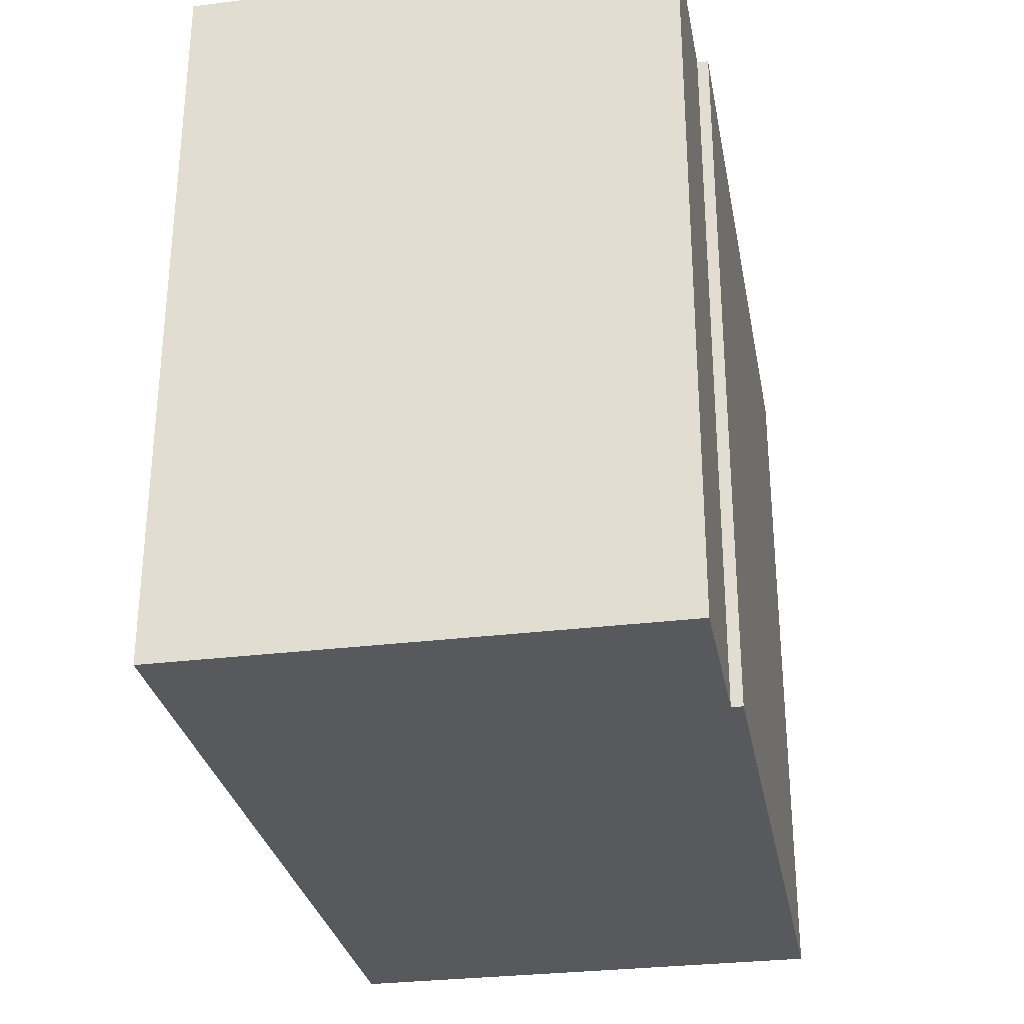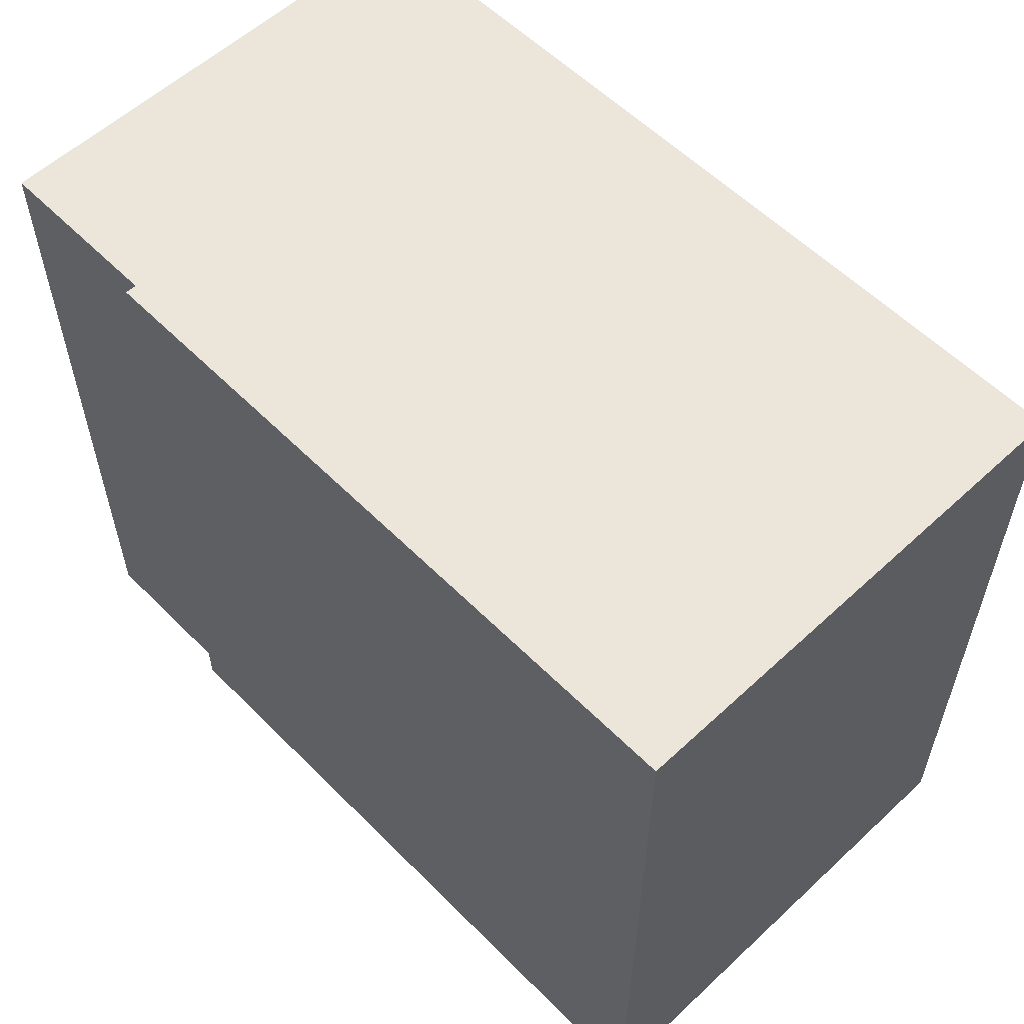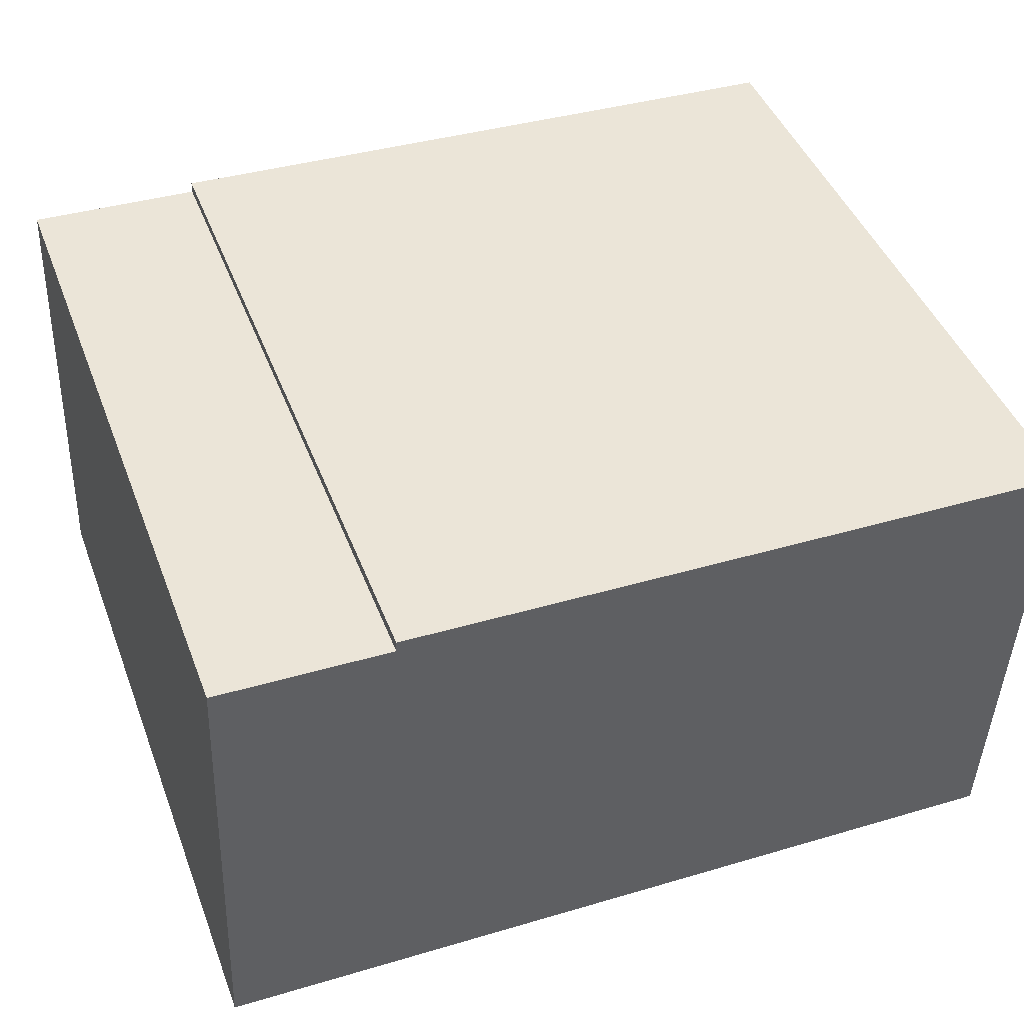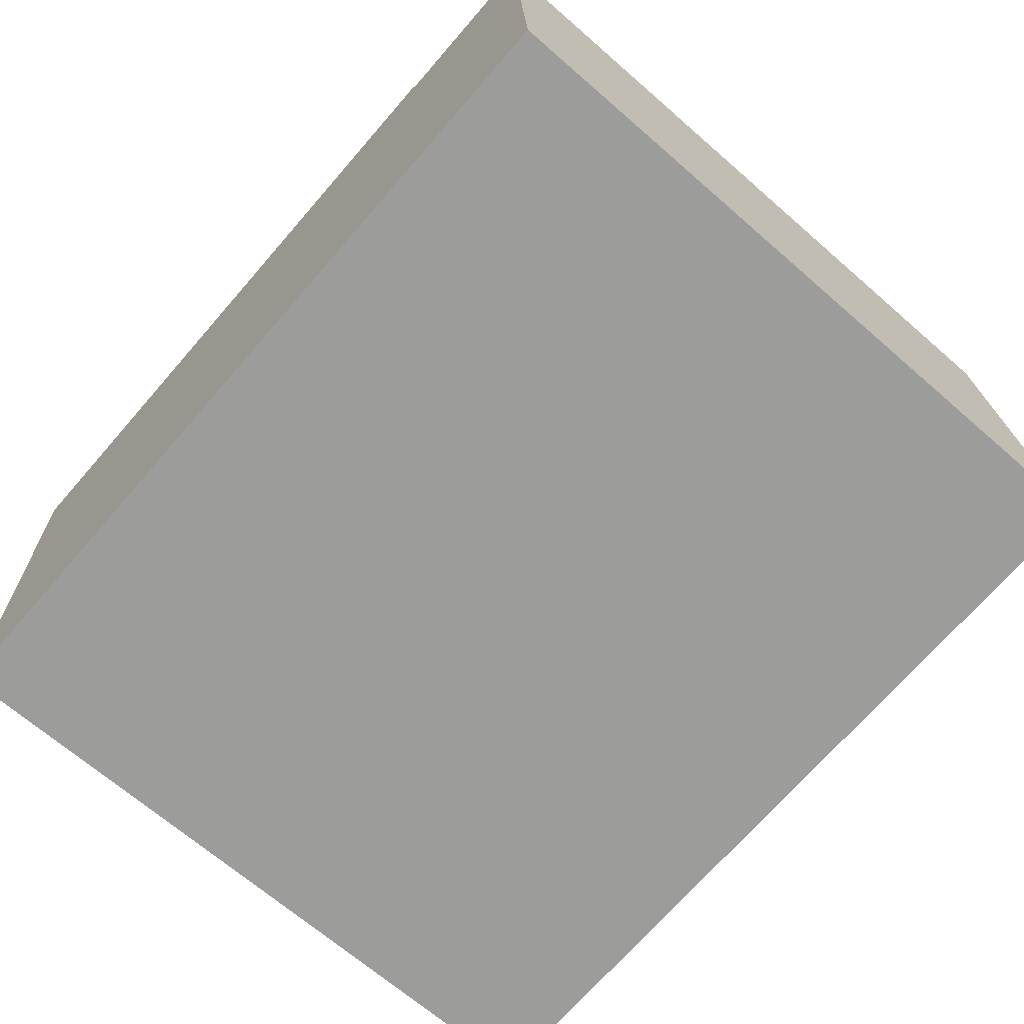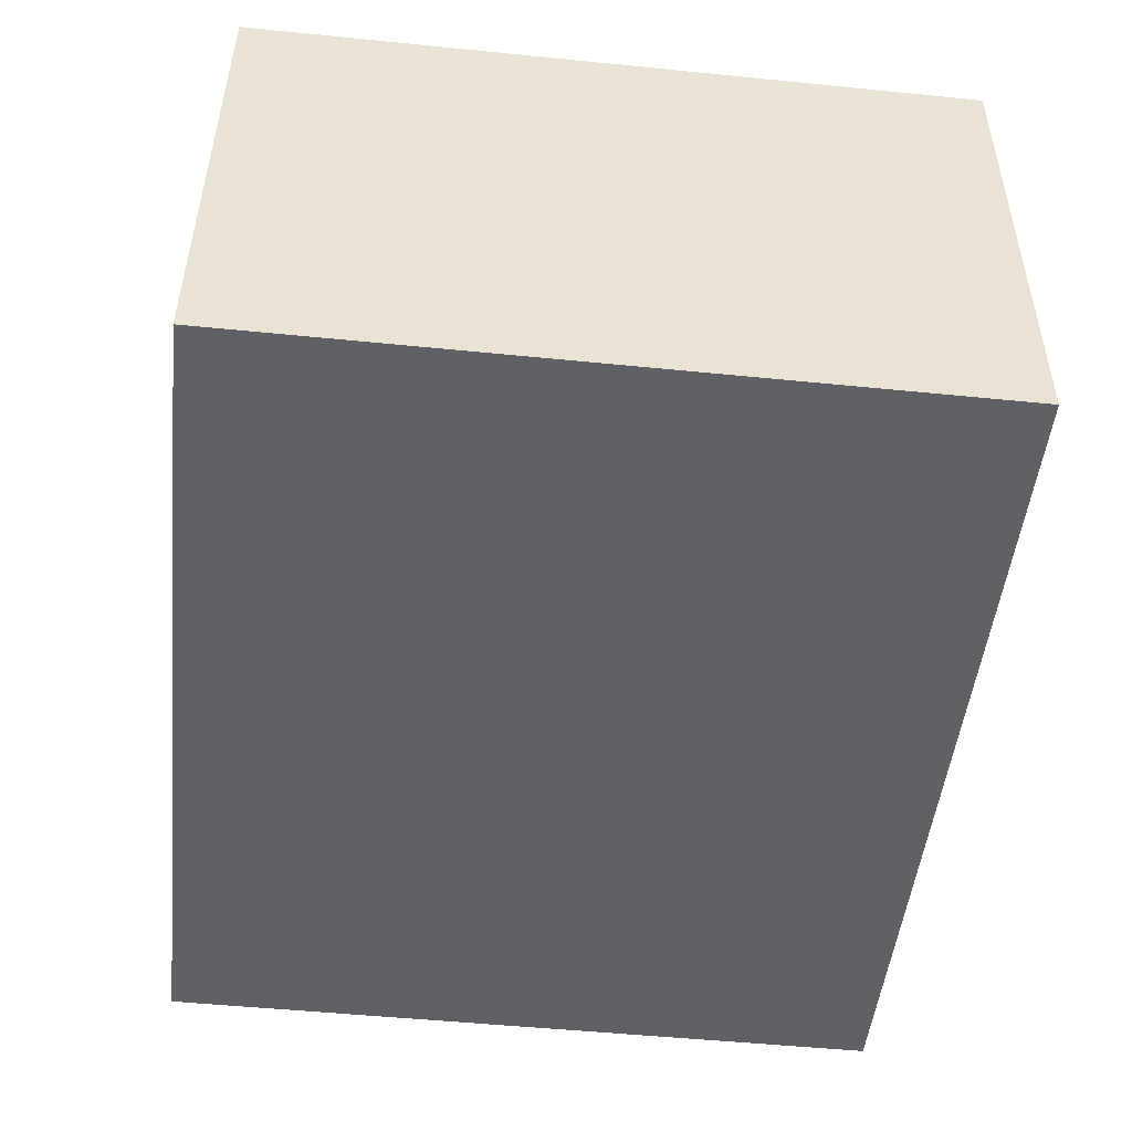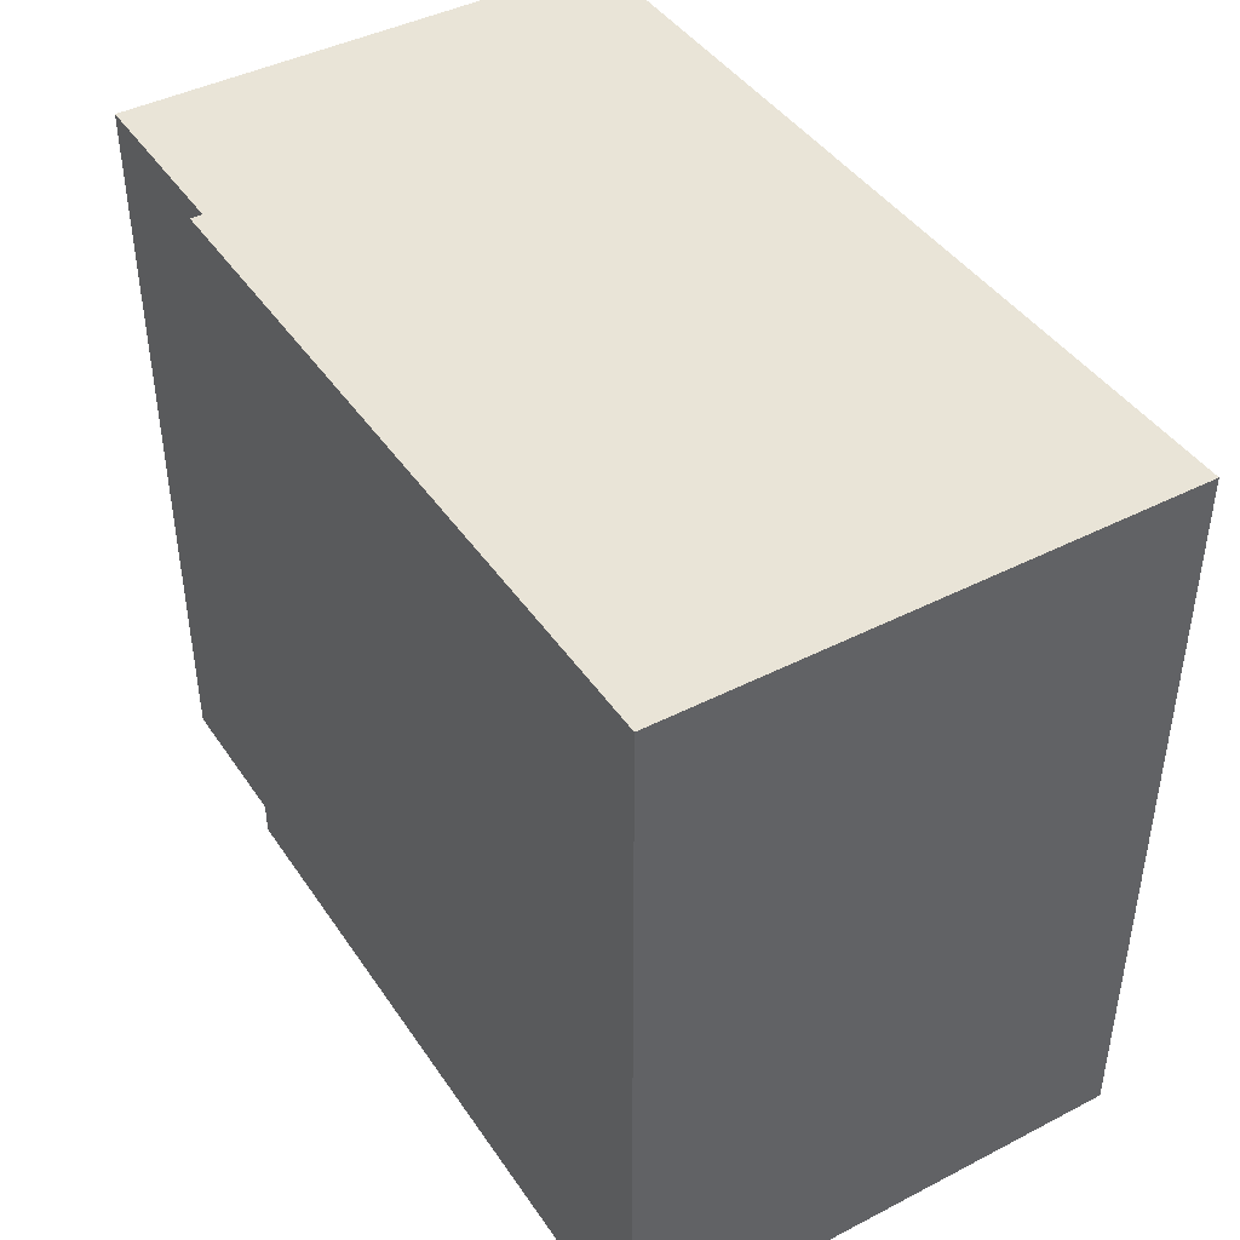
<metadata>
{"format":"obj","ext":"obj","renderer":"f3d","projection":"perspective","resolution":1024,"background":"white","views":[{"elev":-29.7,"azim":-77.3,"up":"+Y"},{"elev":57.3,"azim":48.3,"up":"+Y"},{"elev":45.0,"azim":-20.4,"up":"+Z"},{"elev":-68.0,"azim":-131.1,"up":"+Z"},{"elev":-51.5,"azim":83.8,"up":"+Z"},{"elev":43.0,"azim":60.8,"up":"+Y"}]}
</metadata>
<code>
v  0 0 0
v  4.137 -6.241e-16 10.19
v  0.4209 -6.331e-16 10.34
v  18.78 -6.032e-16 9.852
v  4.146 -6.387e-16 10.43
v  7.915 1.998e-17 -0.3264
v  18.37 4.644e-17 -0.7584
v  10.37 2.624e-17 -0.4286
v  7.915 15.55 -0.3269
v  10.37 15.55 -0.4291
v  0.0003317 15.55 -0.0004927
v  0.4212 15.55 10.34
v  4.137 15.55 10.19
v  4.146 15.55 10.43
v  18.78 15.55 9.851
v  18.37 15.55 -0.7589
g defaultobject
f 1 2 3
f 2 4 5
f 4 2 1
f 4 1 6
f 4 6 7
f 7 6 8
f 9 8 6
f 8 9 10
f 11 6 1
f 6 11 9
f 12 1 3
f 1 12 11
f 2 12 3
f 12 2 13
f 14 2 5
f 2 14 13
f 4 14 5
f 14 4 15
f 7 15 4
f 15 7 16
f 10 7 8
f 7 10 16
f 12 9 11
f 9 12 10
f 10 12 16
f 16 12 13
f 16 13 15
f 15 13 14

</code>
